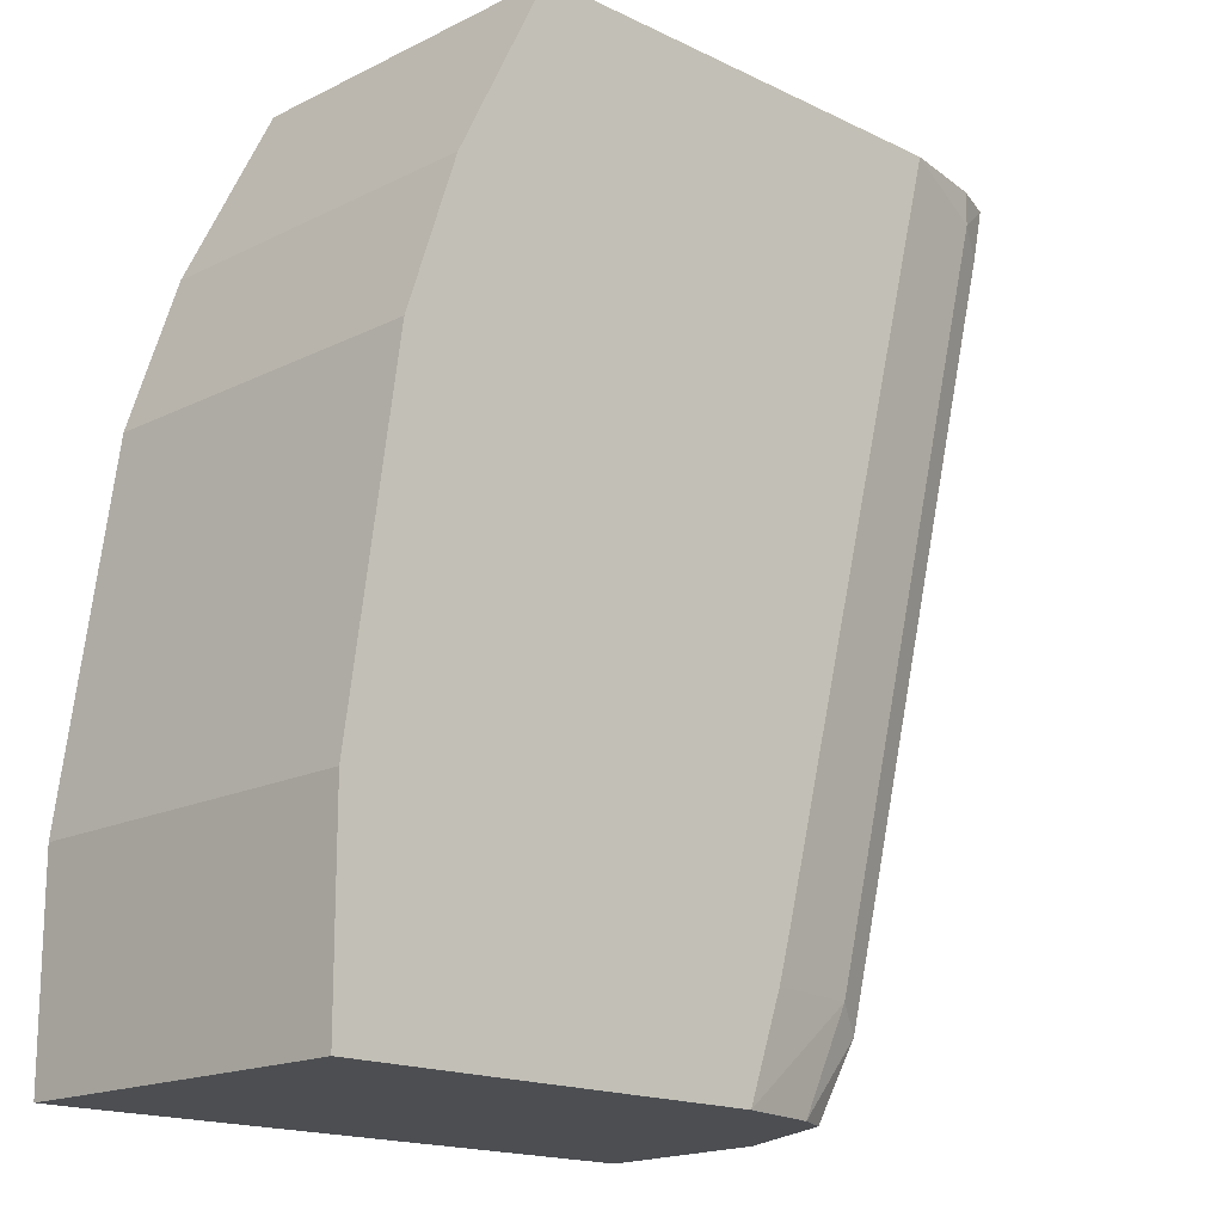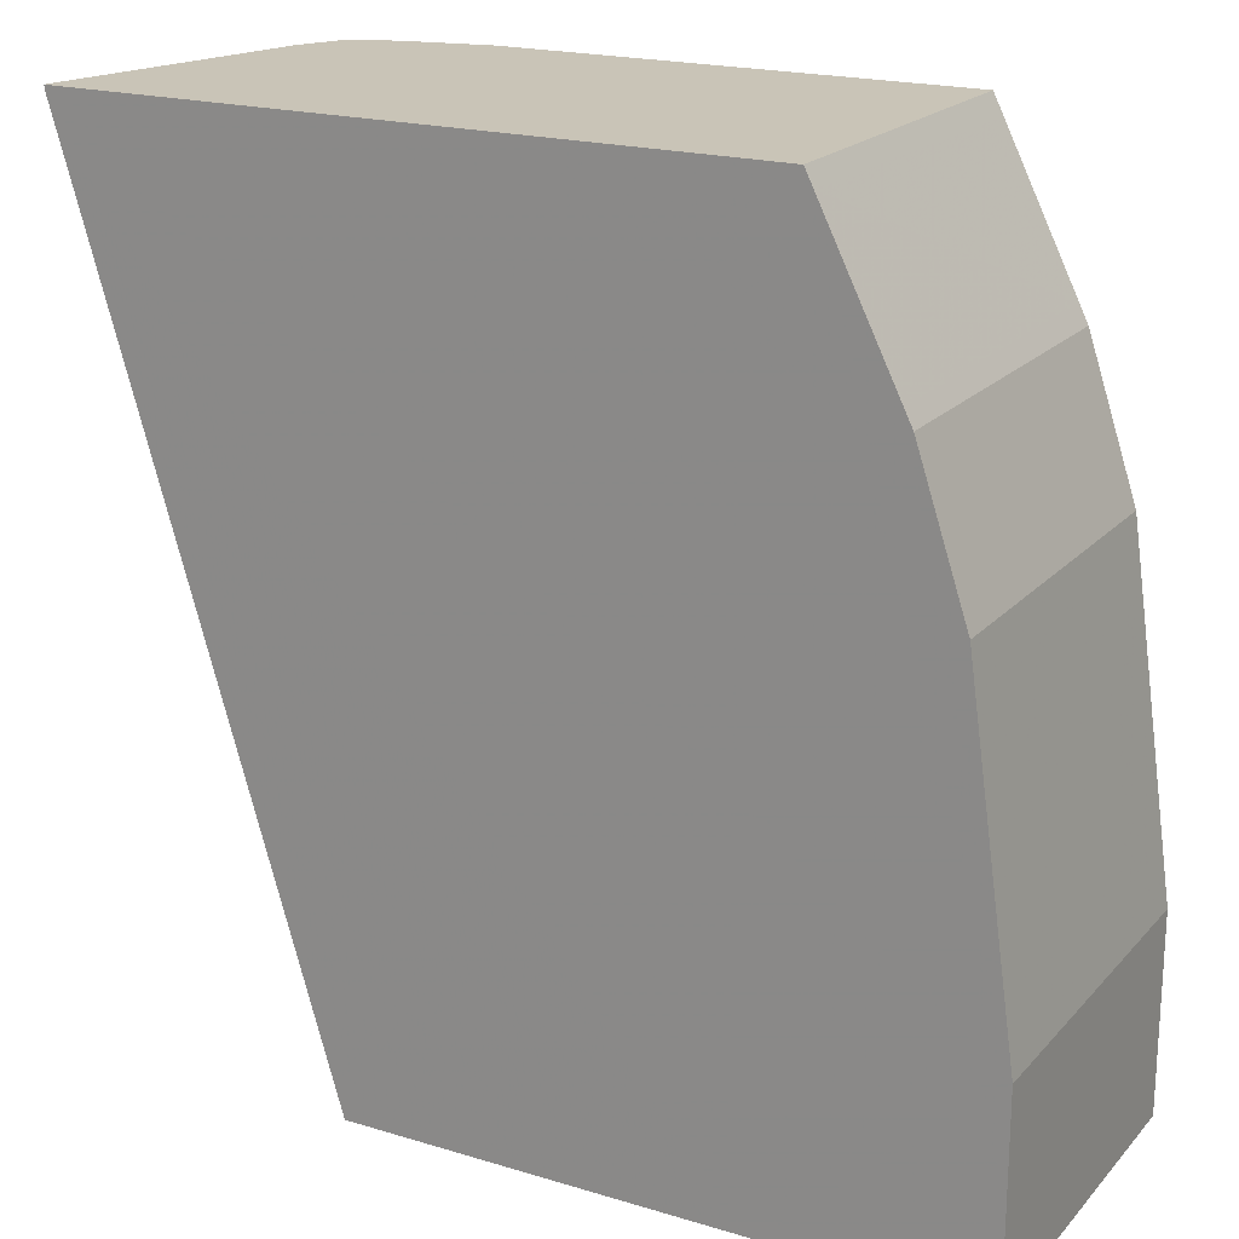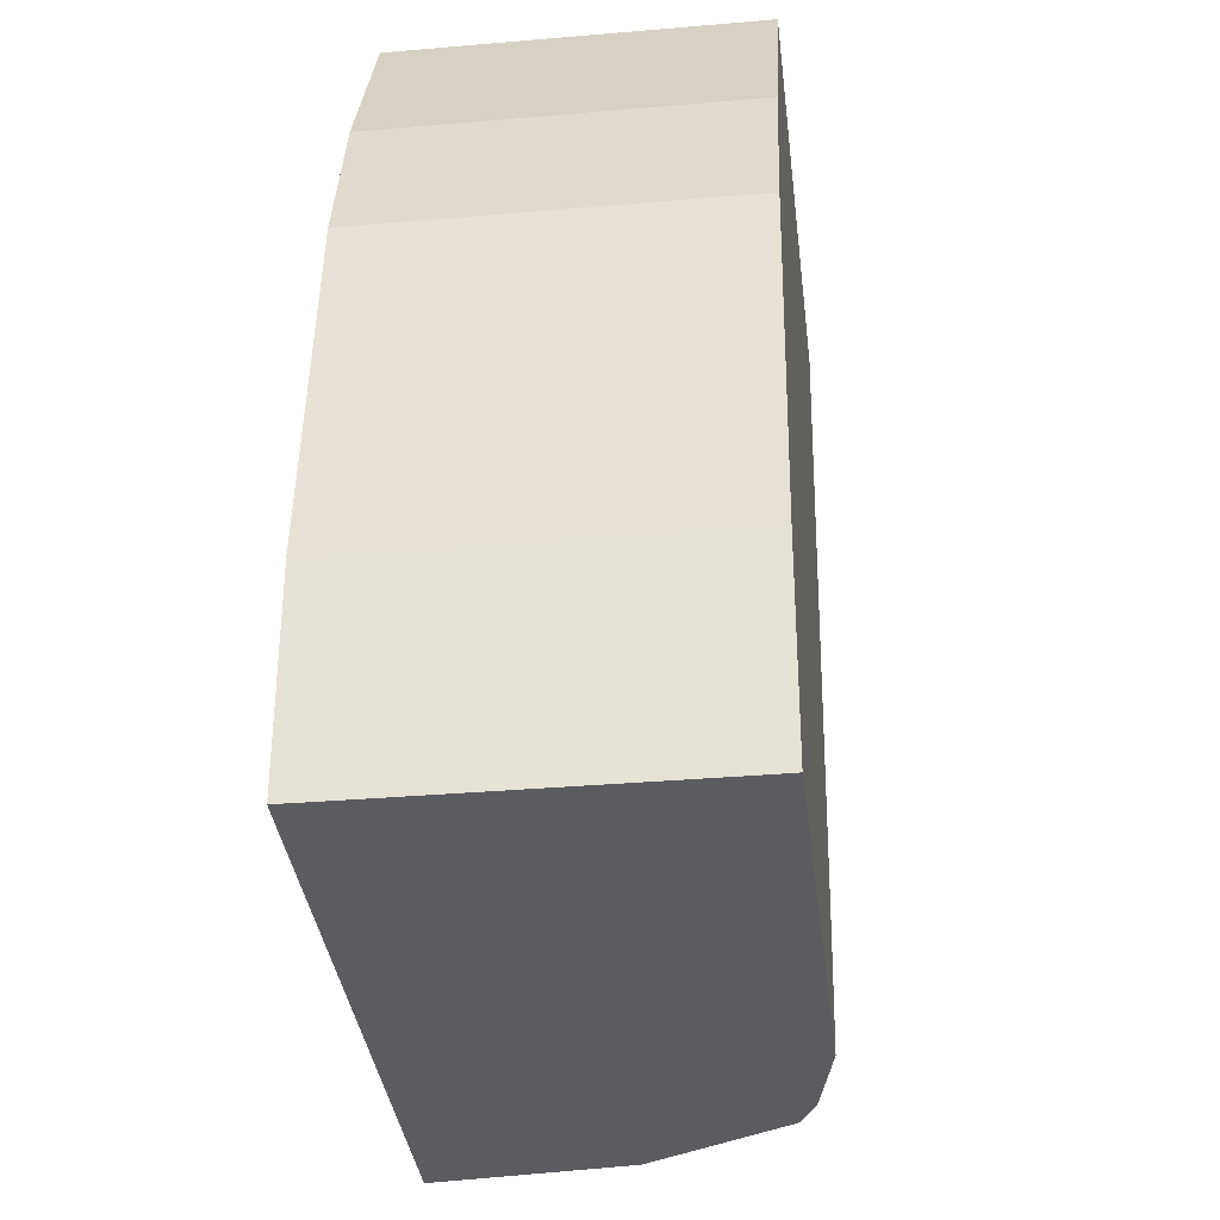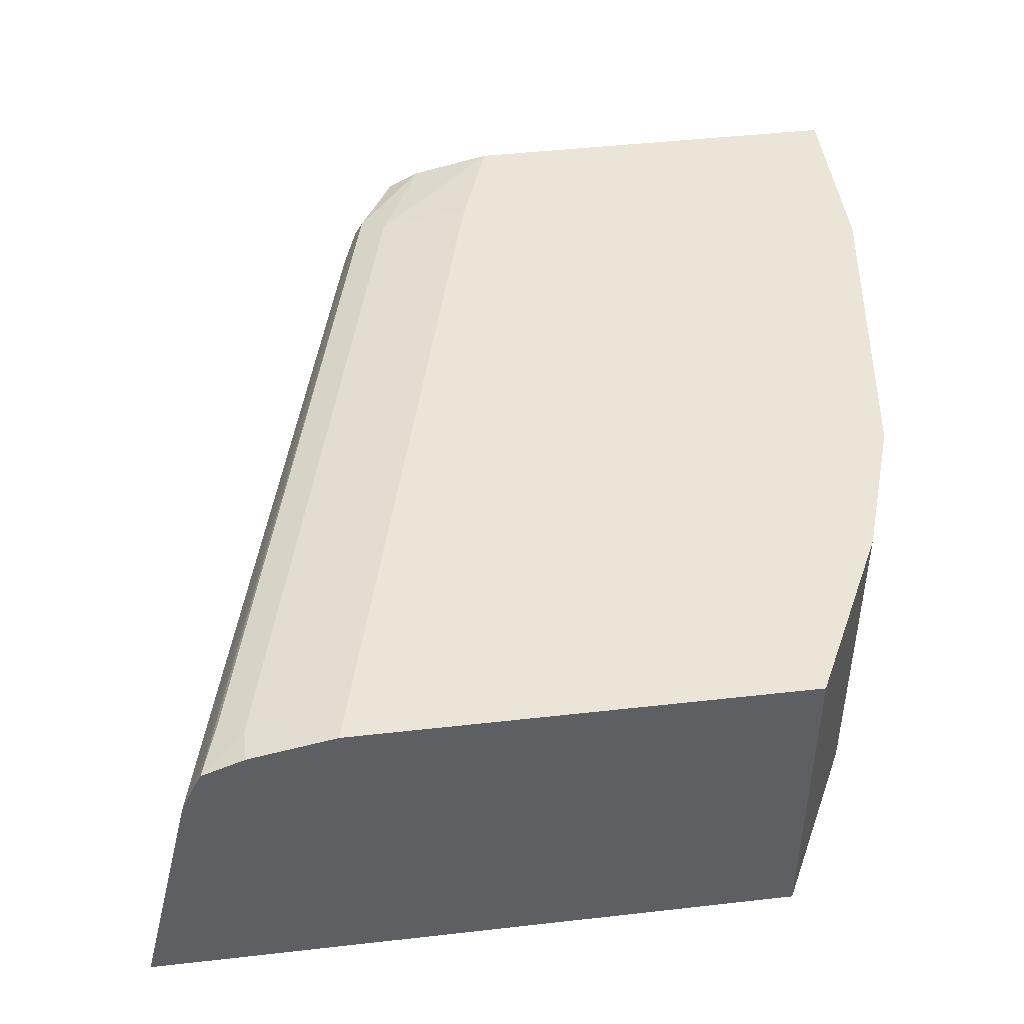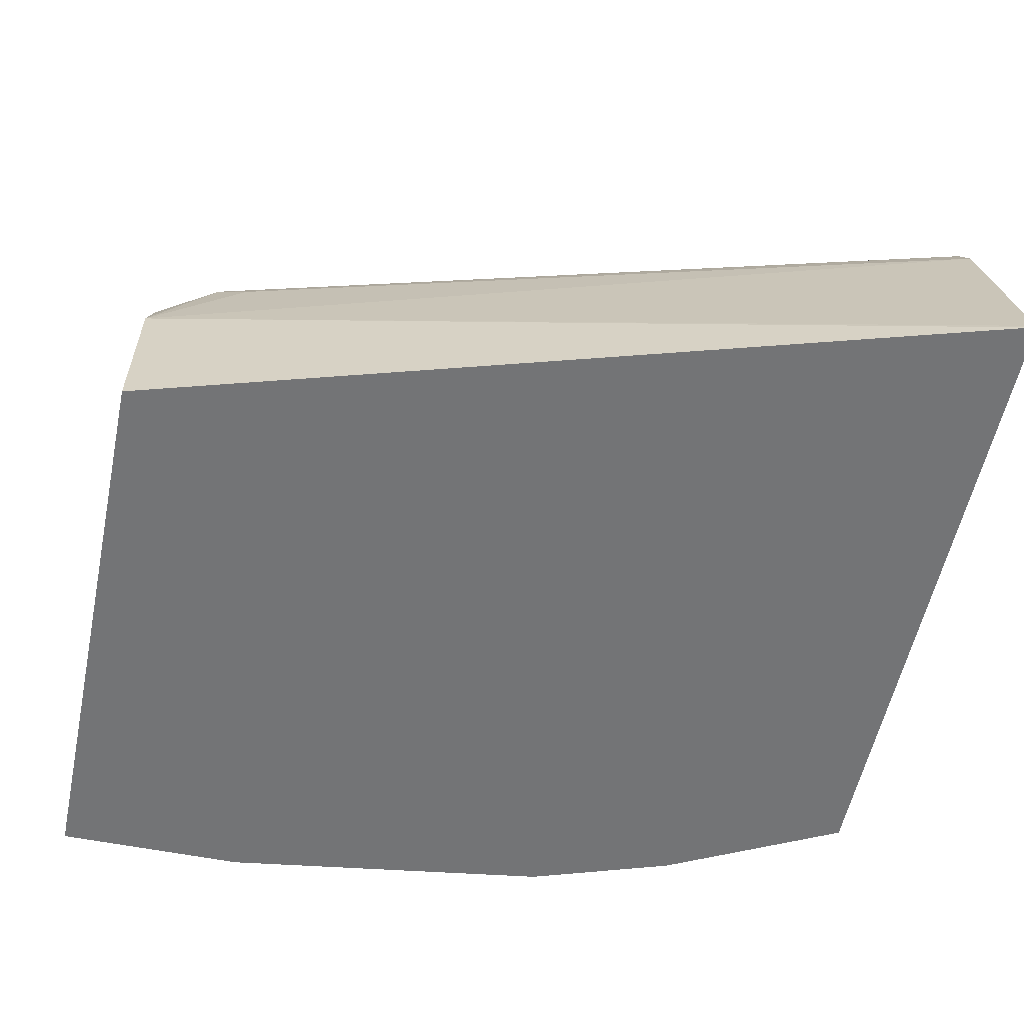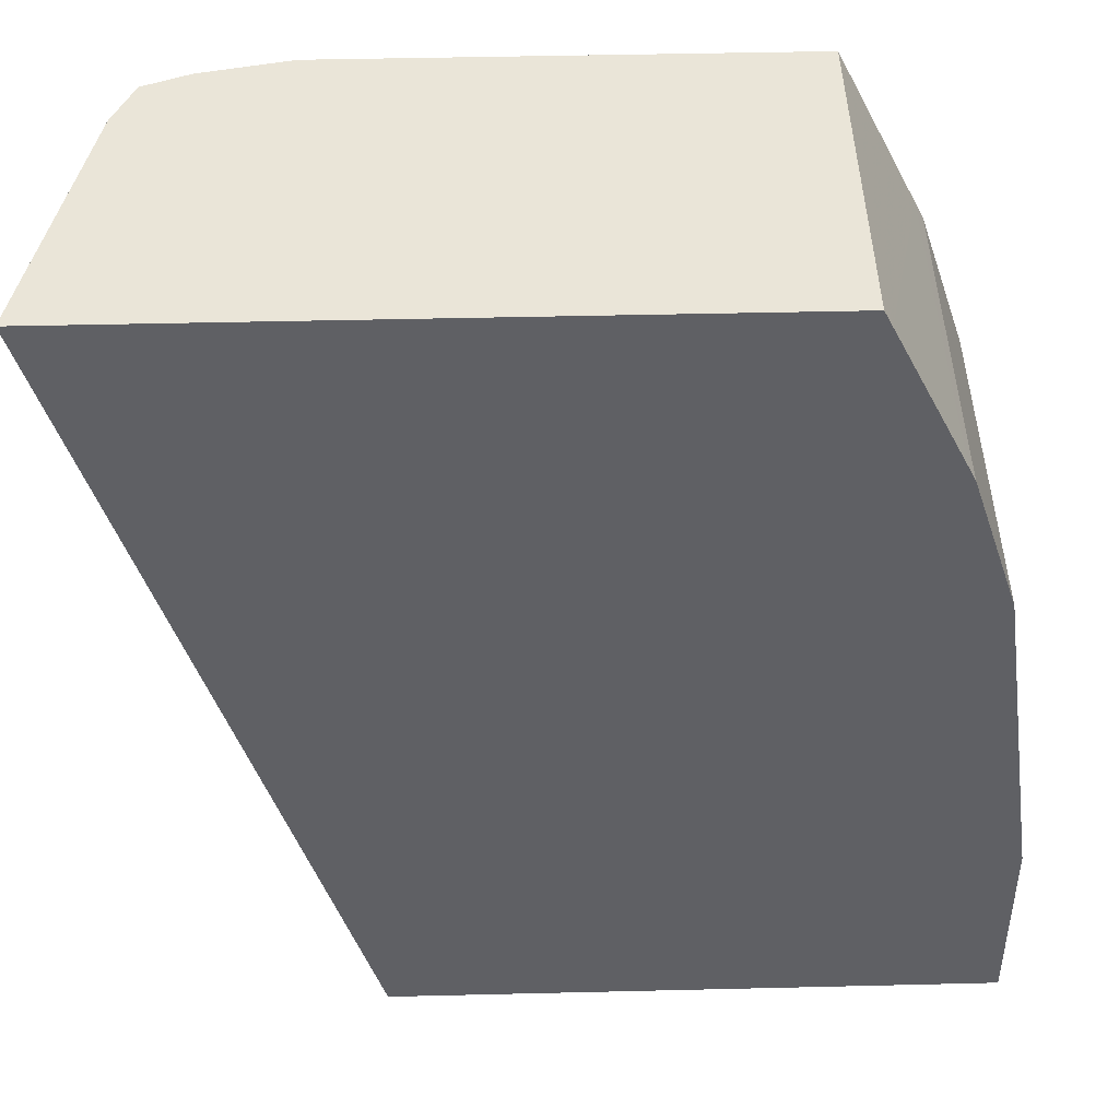
<metadata>
{"format":"obj","ext":"obj","renderer":"f3d","projection":"perspective","resolution":1024,"background":"white","views":[{"elev":-16.7,"azim":135.3,"up":"+Z"},{"elev":19.9,"azim":29.1,"up":"+Z"},{"elev":-34.6,"azim":96.6,"up":"+Z"},{"elev":45.9,"azim":-7.4,"up":"+Y"},{"elev":-56.2,"azim":-101.9,"up":"+Y"},{"elev":45.0,"azim":-1.6,"up":"+Z"}]}
</metadata>
<code>
v 0.9532 -0.01311 0.08291
v 0.9532 -0.1588 0.08291
v 0.9532 -0.01311 -8.126e-05
v 0.9325 -0.01311 0.2279
v 0.9532 -0.1588 -8.126e-05
v 0.9325 -0.1588 0.2279
v 0.9532 -0.02074 -0.000153
v 0.8923 -0.01311 -0.000153
v 0.9118 -0.01311 0.2901
v 0.9423 -0.1588 -0.000153
v 0.9532 -0.1452 -0.000153
v 0.9118 -0.1588 0.2901
v 0.7809 -0.01311 -0.000153
v 0.908 -0.01311 0.2977
v 0.6977 -0.1588 -0.000153
v 0.9083 -0.1588 0.2971
v 0.7458 -0.02076 -0.000153
v 0.7253 -0.02074 0.04145
v 0.7663 -0.01311 0.04105
v 0.878 -0.01311 0.3578
v 0.8772 -0.1588 0.3593
v 0.5894 -0.1588 0.3649
v 0.7046 -0.0829 -0.000153
v 0.7321 -0.02762 -0.000153
v 0.7149 -0.02591 0.03108
v 0.7604 -0.01311 0.06218
v 0.6424 -0.02074 0.3523
v 0.8737 -0.01311 0.3662
v 0.8737 -0.1588 0.3662
v 0.5894 -0.1588 0.3662
v 0.5894 -0.157 0.3662
v 0.7046 -0.04146 0.04145
v 0.7115 -0.03454 0.02764
v 0.7252 -0.04146 -0.000153
v 0.6147 -0.04823 0.3662
v 0.624 -0.02822 0.3662
v 0.6321 -0.02591 0.3419
v 0.6794 -0.01311 0.3662
v 0.6424 -0.02074 0.3662
v 0.6217 -0.03274 0.3662
f 18 27 26
f 20 28 21
f 13 18 19
f 22 30 31
f 22 31 23
f 23 32 33
f 21 28 29
f 18 37 27
f 17 24 25
f 18 26 19
f 17 25 18
f 15 22 23
f 14 21 16
f 23 33 34
f 14 20 21
f 18 25 37
f 23 31 35
f 28 36 40
f 24 34 33
f 33 40 36
f 13 17 18
f 32 40 33
f 32 35 40
f 28 30 29
f 28 31 30
f 28 35 31
f 28 40 35
f 28 39 36
f 28 38 39
f 27 39 38
f 27 36 39
f 27 37 36
f 26 27 38
f 25 36 37
f 25 33 36
f 24 33 25
f 23 35 32
f 12 14 16
f 7 11 10
f 7 13 8
f 1 4 6
f 1 9 4
f 1 14 9
f 1 20 14
f 1 28 20
f 1 38 28
f 1 26 38
f 1 19 26
f 1 13 19
f 1 8 13
f 1 3 8
f 1 7 3
f 1 11 7
f 1 5 11
f 9 14 12
f 1 6 2
f 2 6 12
f 1 2 5
f 2 16 21
f 2 12 16
f 7 24 17
f 7 34 24
f 7 23 34
f 7 15 23
f 7 10 15
f 5 10 11
f 4 12 6
f 7 17 13
f 3 7 8
f 2 10 5
f 2 15 10
f 2 22 15
f 2 30 22
f 2 29 30
f 4 9 12
f 2 21 29

</code>
